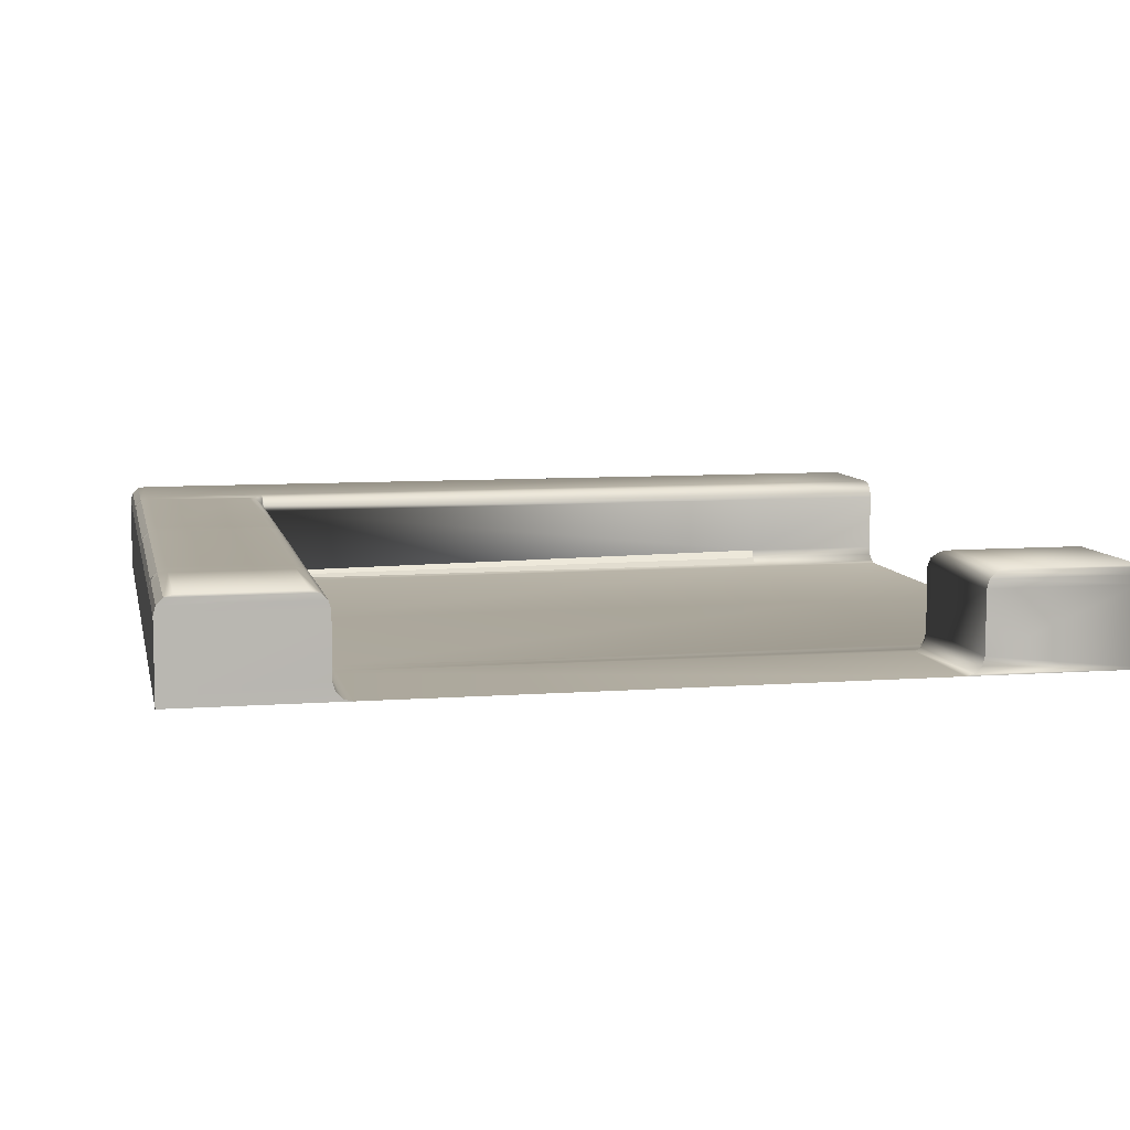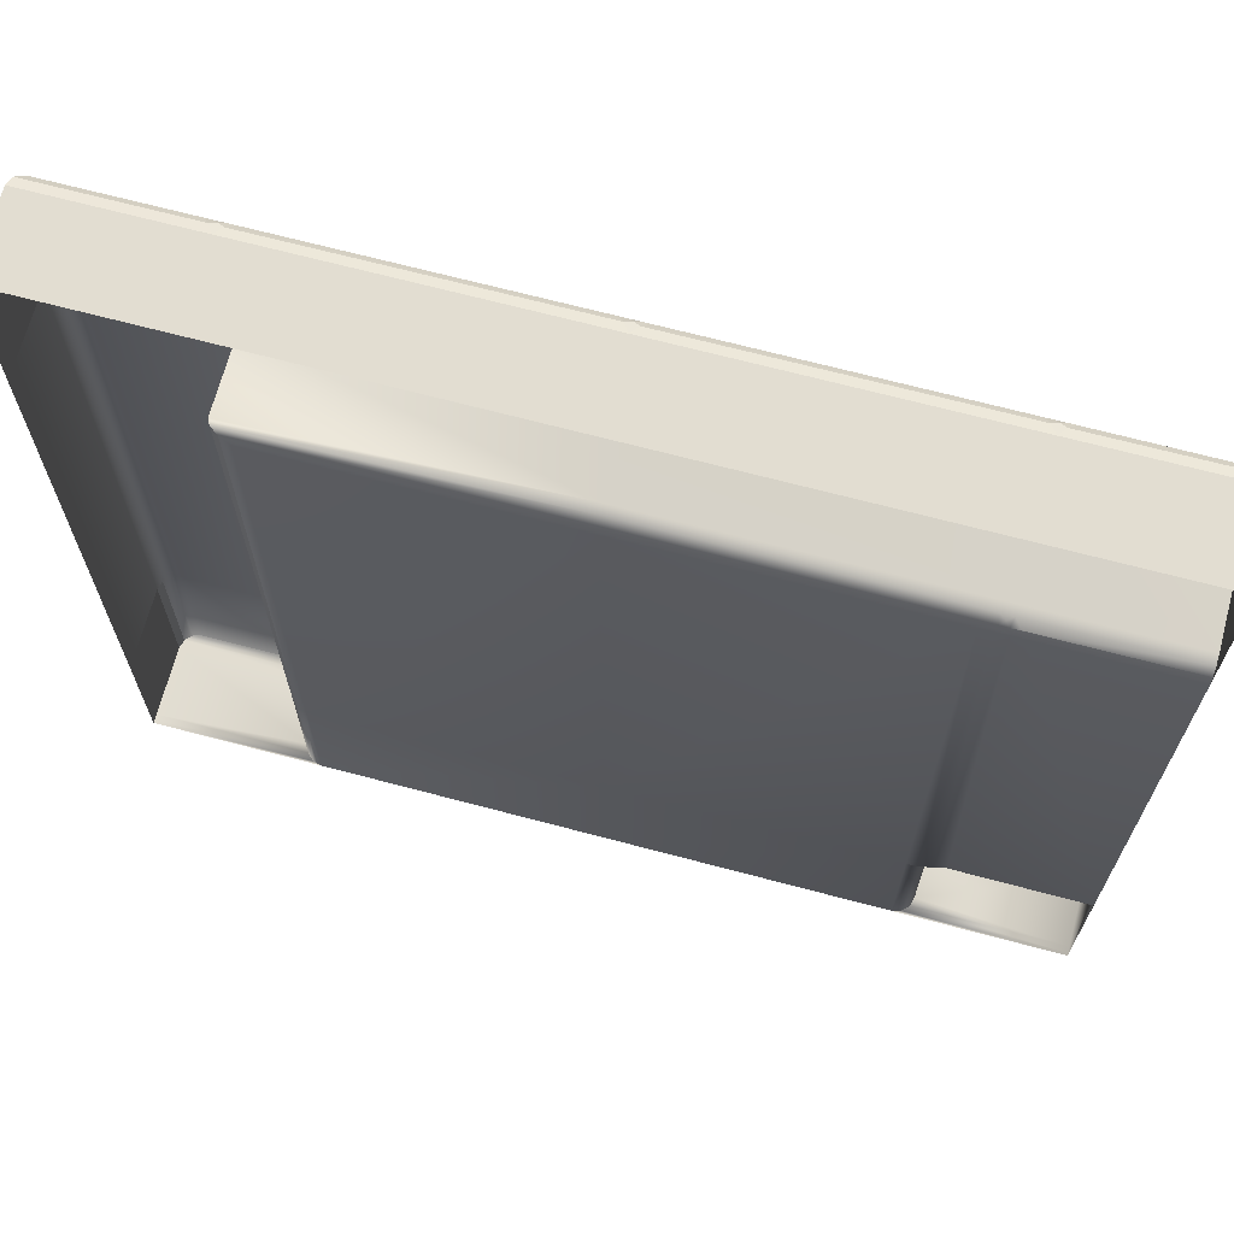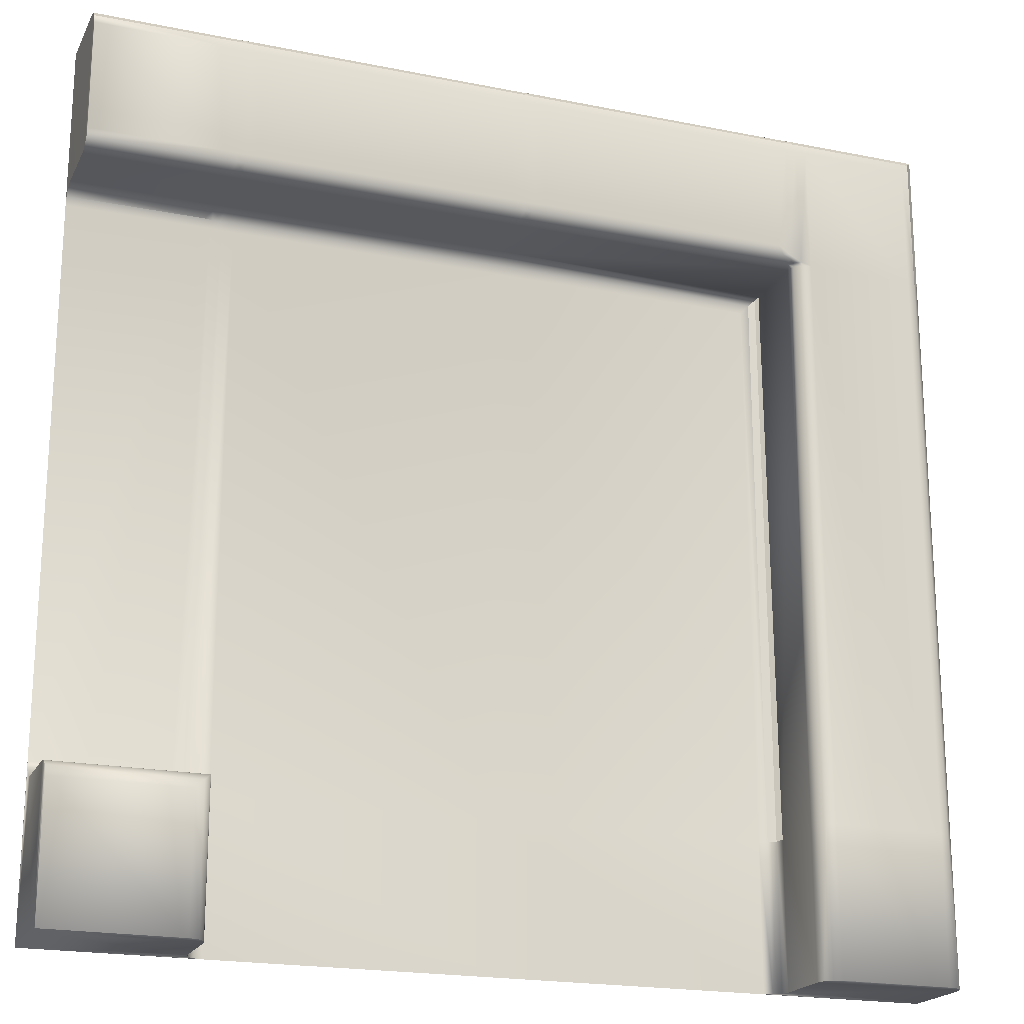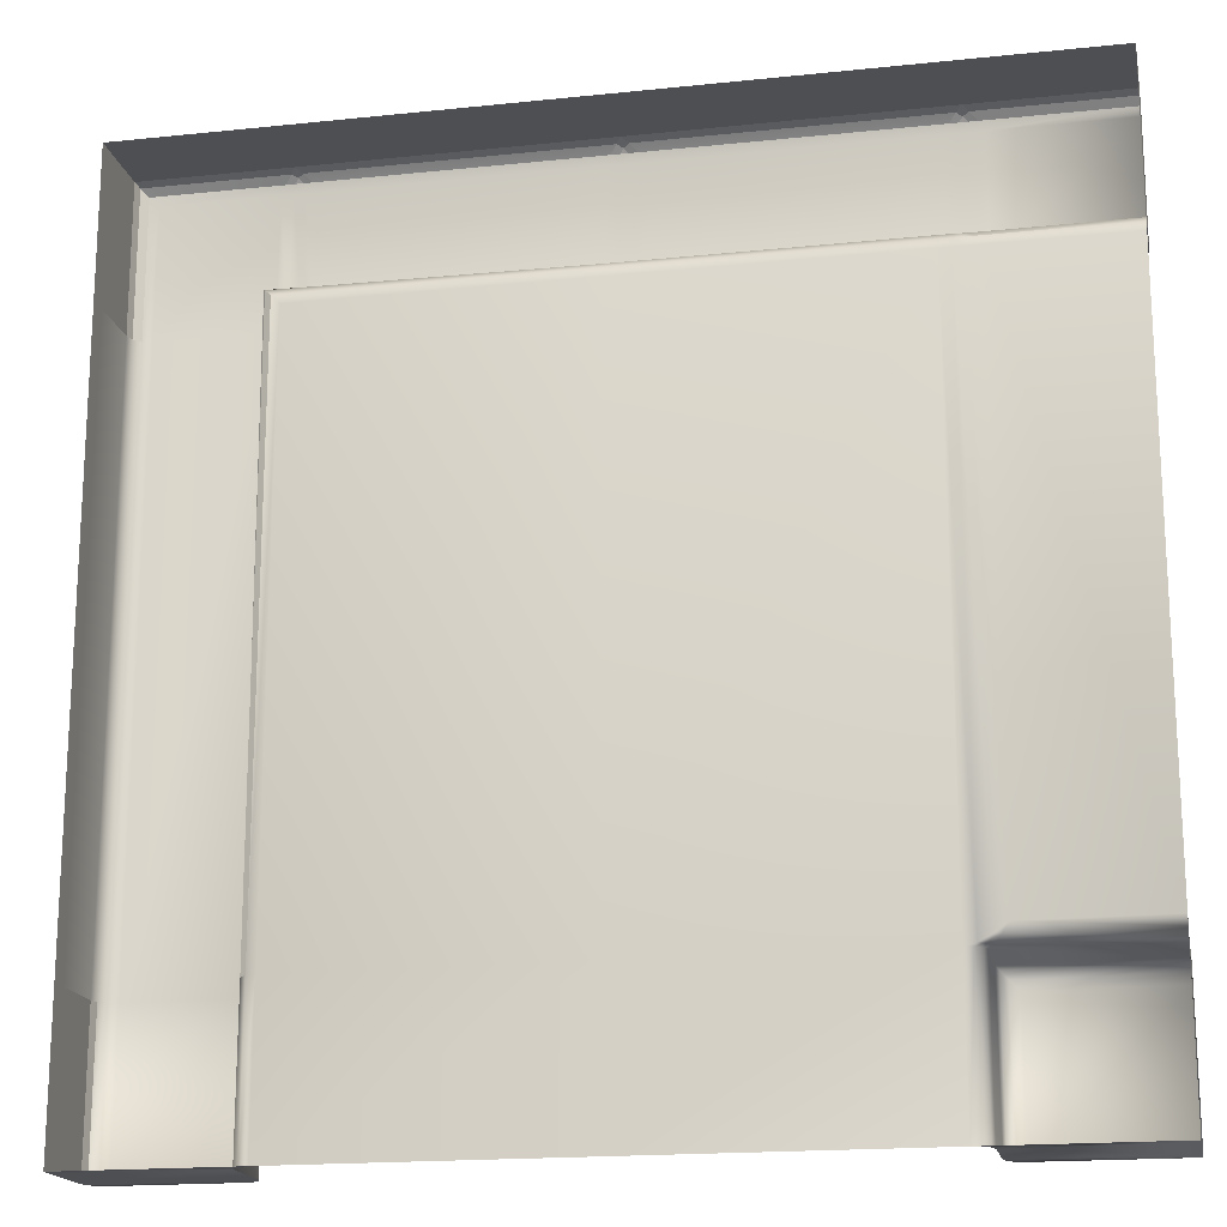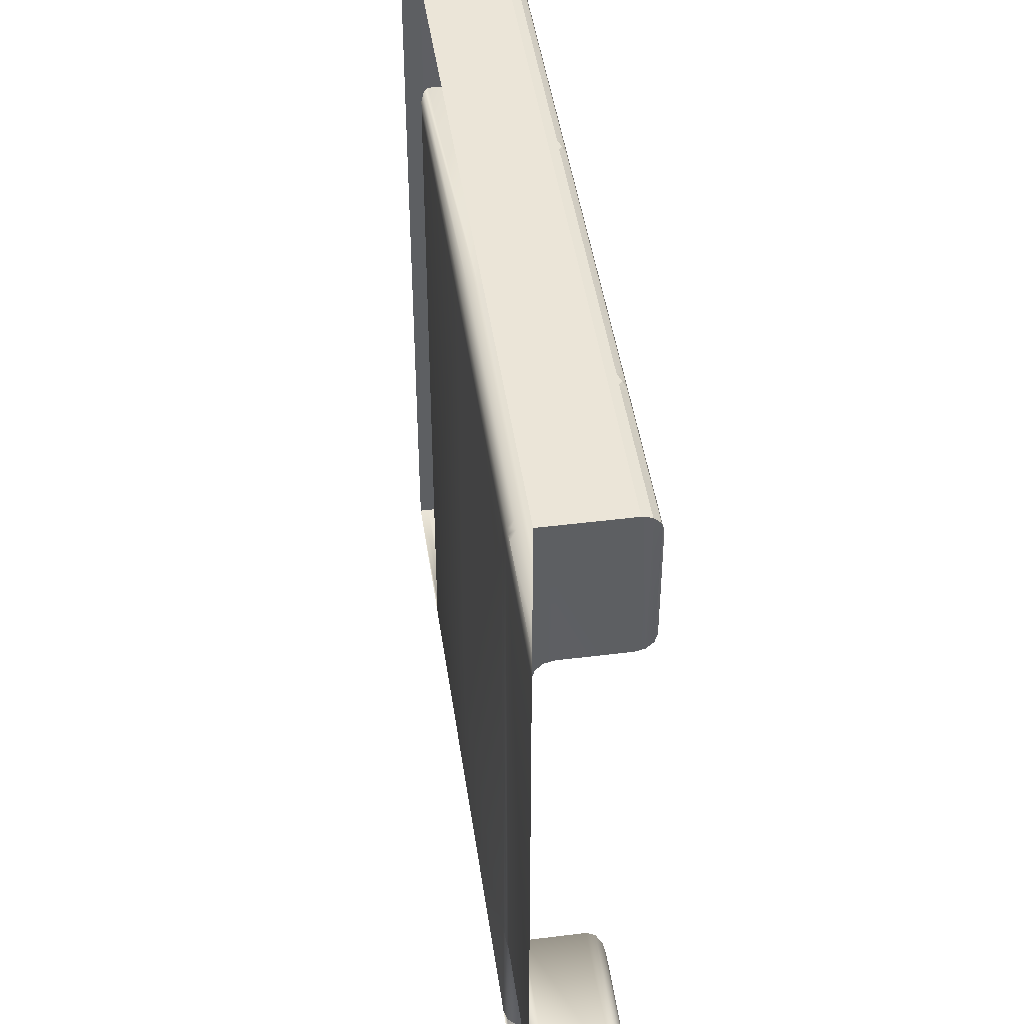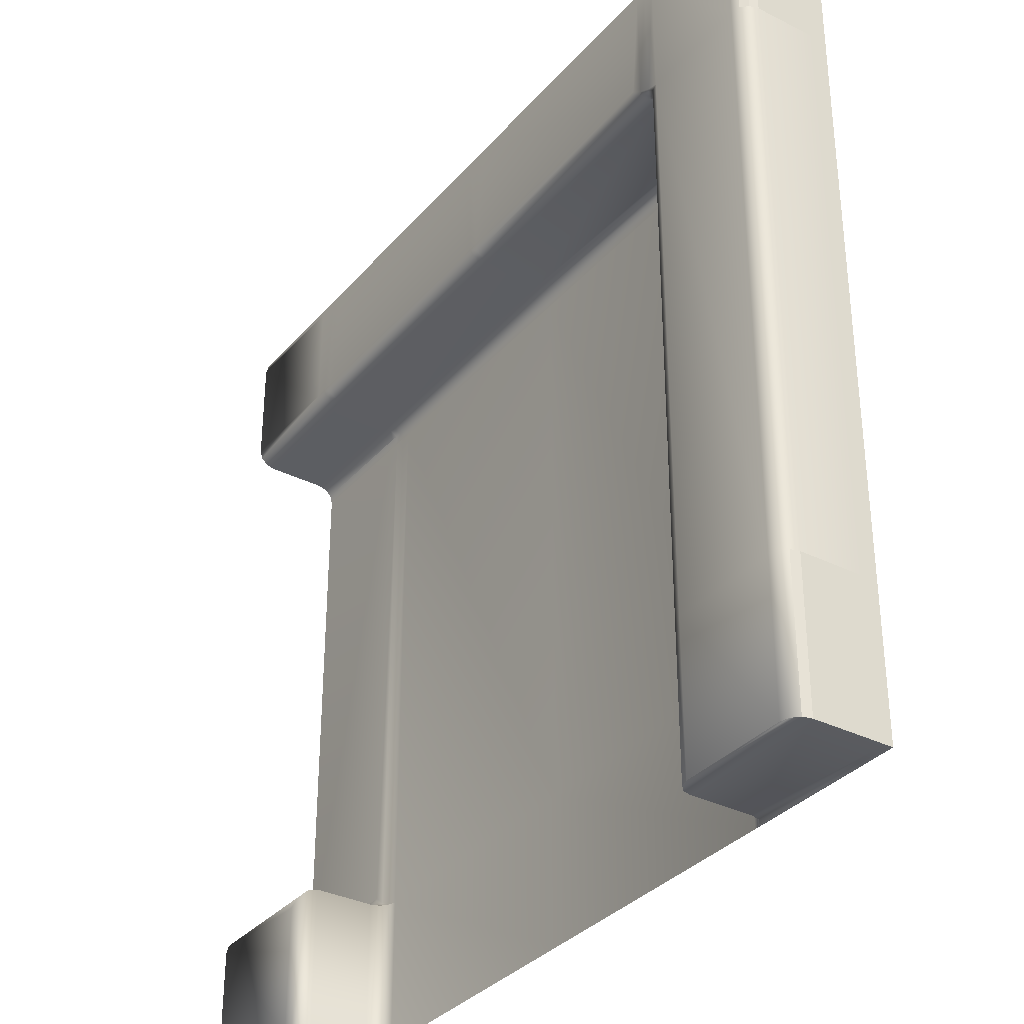
<metadata>
{"format":"obj","ext":"obj","renderer":"f3d","projection":"perspective","resolution":1024,"background":"white","views":[{"elev":8.0,"azim":78.2,"up":"+Y"},{"elev":68.4,"azim":14.9,"up":"+Z"},{"elev":-20.1,"azim":159.7,"up":"+Z"},{"elev":-17.8,"azim":11.6,"up":"+Z"},{"elev":45.9,"azim":81.8,"up":"+Z"},{"elev":-33.9,"azim":-124.3,"up":"+Z"}]}
</metadata>
<code>
o Map.01_Plane.004
v -0.5 0.00268 0.5
v -0.5 0 0.3321
v -0.5 0 0.5
v -0.332 0.02 0.5
v -0.5 0.08927 0.5
v -0.5 0.02 0.5
v 0.3384 0.09907 0.497
v 0.3363 0.1066 0.49
v 0.332 0.1032 0.4944
v -0.3256 0.09907 0.497
v -0.3277 0.1066 0.49
v -0.332 0.1032 0.4944
v 0.3277 0.1066 0.49
v -0.3384 0.09923 0.4973
v -0.3363 0.1066 0.49
v -0.3456 0.1066 0.49
v 0.3256 0.09923 0.4973
v 0.332 0.08927 0.5
v 0.004313 0.1066 0.49
v -0.004312 0.1066 0.49
v 0 0.1032 0.4944
v 0.3184 0.1066 0.49
v 0.006374 0.09907 0.497
v -0.006373 0.09923 0.4973
v 0 0.08927 0.5
v 0.01363 0.1066 0.49
v -0.49 0.1066 0.49
v -0.3184 0.1066 0.49
v -0.01363 0.1066 0.49
v -0.3293 0.01 -0.332
v -0.322 0.00134 0.3221
v -0.322 0.002679 -0.332
v 0 0.02 0.5
v -0.332 0.08927 0.5
v -0.3293 0.005 0.3294
v -0.5 0.02 -0.5
v -0.5 0.08927 -0.332
v -0.5 0.08927 -0.5
v 0.332 0.02 0.5
v 0.5 0.00268 0.5
v 0.332 -0 0.5
v 0.5 -0 0.5
v -0.5 0.00268 0.3321
v -0.332 0.00268 0.5
v -0.332 0 0.5
v 0.5 0.02 0.5
v -0.5 0.08927 0.3321
v -0.4973 0.09927 0.4973
v -0.4973 0.09927 0.3321
v -0.49 0.1066 0.3321
v 0.3456 0.1066 0.49
v 0.5 0.09927 0.4973
v 0.5 0.1066 0.49
v 0 0.00268 0.5
v 0 0 0.5
v -0.332 0.02 -0.332
v 0.5 0.08927 0.5
v 0.332 0.00268 0.5
v 0 0.01 0.5
v -0.4973 0.09927 -0.332
v -0.332 0.01 0.5
v 0.332 0.01 0.5
v -0.5 0.01 0.5
v 0.5 0.01 0.5
v -0.5 0.01 -0.332
v -0.5 0.02 -0.332
v -0.5 0.02 0.3321
v -0.5 0.01 -0.5
v -0.5 0.002679 -0.332
v -0.5 0.01 0.3321
v -0.5 0.002679 -0.5
v -0.5 0 -0.332
v -0.332 0.01 0.3321
v -0.4973 0.09927 -0.5
v -0.5 0 -0.5
v -0.332 0.08927 -0.332
v -0.3347 0.09927 -0.5
v -0.3347 0.09927 -0.332
v -0.332 0.08927 -0.5
v 0.332 0.02 -0.5
v 0.5 0.08927 -0.5
v 0.5 0.02 -0.5
v -0.312 0 -0.332
v -0.322 0.002679 -0.5
v 0.3384 0.01021 0.3291
v 0.3256 0.01004 0.3294
v 0.332 0.02 0.3321
v -0.02 0.1093 0.48
v 0.006667 0.1093 0.48
v -0.006666 0.1093 0.3521
v -0.006666 0.1093 0.48
v 0.332 0.08927 -0.5
v 0.3347 0.09927 -0.3347
v 0.3347 0.09927 -0.5
v 0.5 0.01 -0.3293
v 0.3456 0.002953 -0.3218
v 0.5 0.002679 -0.322
v -0.006373 0.09907 0.335
v -0.3184 0.1063 0.3423
v -0.01363 0.1066 0.3421
v 0.3386 -0 0.3121
v 0.352 -0 -0.312
v 0.3392 -0 -0.3218
v 0.5 0.02 -0.332
v 0.3384 0.01021 -0.329
v -0.004312 0.1069 0.3426
v 0 0.1032 0.3377
v 0.3462 0.002687 0.3221
v 0.5 0.01 0.3294
v 0.5 0.00268 0.3221
v 0.312 -0 0.3121
v 0.3246 -0 -0.3291
v 0.312 -0 -0.332
v -0.3293 0.01 -0.5
v 0 0.02 0.3321
v -0.332 0.08927 0.3321
v 0 0.08927 0.3321
v 0.5 0.08927 0.3321
v -0.352 0.1093 -0.332
v -0.3422 0.1063 0.3321
v -0.342 0.1066 -0.332
v -0.332 0.02 -0.5
v 0.3253 0.1093 0.48
v 0.3386 0.1093 0.3521
v 0.3253 0.1093 0.3521
v 0.352 0.1093 -0.5
v 0.5 0.1093 -0.352
v 0.5 0.1093 -0.5
v -0.48 0.1093 0.3321
v -0.352 0.1093 0.48
v -0.352 0.1093 0.3321
v 0.5 0.08927 -0.332
v 0.332 0.02 -0.332
v -0.312 0.1093 0.3521
v -0.02 0.1093 0.3521
v 0.332 0.08927 0.3321
v 0.5 0.02 0.3321
v 0 0 0.3121
v -0 0 -0.332
v -0.48 0.1093 -0.5
v -0.352 0.1093 -0.5
v -0.312 0 -0.5
v -0 0 -0.5
v 0.312 0.1093 0.3521
v 0.02 0.1093 0.48
v 0.312 0.1093 0.48
v -0.3253 0.1093 0.48
v -0.312 0.1093 0.48
v -0.3386 0.1093 0.48
v 0.3386 0.1093 0.48
v 0.352 0.1093 0.48
v 0.3253 -0 0.3121
v 0.006374 0.09923 0.3347
v 0.3456 0.1063 0.3423
v 0.352 0.1093 0.3521
v 0.3277 0.002382 0.3215
v 0.3184 0.002953 0.3219
v 0.3256 0.09907 0.335
v 0.3384 0.09923 0.3347
v 0.3277 0.1069 0.3426
v 0.332 0.1032 0.3377
v 0.3184 0.1066 0.3421
v 0.004313 0.1069 0.3426
v 0.01363 0.1063 0.3423
v -0.3349 0.09909 0.3321
v -0.3256 0.09907 0.335
v 0.3456 0.002658 0.322
v 0.352 -0 0.3121
v 0.3363 0.1069 0.3426
v -0.3248 0.1093 0.3422
v 0.3365 0.002338 -0.3263
v 0.329 0.01018 -0.332
v -0.3351 0.1069 0.3344
v -0.3307 0.1036 0.3344
v -0.3394 0.1093 0.335
v -0.3274 0.1069 0.3377
v -0.48 0.1093 0.48
v 0.5 -0 -0.312
v 0.5 -0 0.3121
v -0.49 0.1066 -0.332
v 0.006667 0.1093 0.3521
v -0.342 0.1066 -0.5
v 0 0.01 0.3294
v 0.5 0.1093 0.48
v 0.5 0.1093 0.3521
v 0.02 0.1093 0.3521
v 0.5 0.09927 -0.3347
v 0.342 0.1066 -0.5
v 0.352 0.1093 -0.352
v -0.48 0.1093 -0.332
v -0.49 0.1066 -0.5
v 0.5 0.1066 0.3421
v 0.5 0.1066 -0.342
v 0.342 0.1066 -0.342
v 0.5 0.01 -0.5
v 0.3218 0.002968 -0.332
v 0.3293 0.01 -0.5
v 0.322 0.002679 -0.5
v 0.3363 0.002382 0.3215
v 0.3456 0.002688 0.3221
v 0.332 0.006103 0.3265
v 0.3288 0.002355 -0.3297
v 0.3332 0.005664 -0.3296
v -0.312 0 0.3121
v 0 0.00268 0.3221
v 0.5 0.09927 0.3348
v 0.312 -0 -0.5
v 0.5 0.1066 -0.5
v 0.5 0.09927 -0.5
v 0.5 0.002679 -0.5
v 0.5 -0 -0.5
v 0.332 0.08927 -0.332
f 1 2 3
f 4 5 6
f 7 8 9
f 10 11 12
f 13 9 8
f 14 15 16
f 7 17 18
f 19 20 21
f 17 13 22
f 23 24 25
f 23 19 21
f 11 15 12
f 10 25 24
f 26 17 22
f 27 14 16
f 28 24 29
f 30 31 32
f 33 34 4
f 30 35 31
f 36 37 38
f 39 25 33
f 40 41 42
f 1 43 2
f 44 3 45
f 10 14 34
f 46 18 39
f 47 48 49
f 23 18 17
f 49 27 50
f 51 52 53
f 54 45 55
f 24 20 29
f 14 5 34
f 56 35 30
f 7 57 52
f 58 59 54
f 60 38 37
f 58 55 41
f 54 61 44
f 40 62 58
f 44 63 1
f 64 39 62
f 62 33 59
f 61 6 63
f 59 4 61
f 36 65 66
f 67 5 47
f 68 69 65
f 70 6 67
f 1 70 43
f 71 72 69
f 4 34 5
f 7 51 8
f 10 28 11
f 14 12 15
f 7 9 17
f 17 9 13
f 23 21 24
f 23 26 19
f 10 34 25
f 26 23 17
f 27 48 14
f 28 10 24
f 33 25 34
f 36 66 37
f 39 18 25
f 40 58 41
f 44 1 3
f 10 12 14
f 46 57 18
f 47 5 48
f 23 25 18
f 49 48 27
f 51 7 52
f 54 44 45
f 24 21 20
f 14 48 5
f 56 73 35
f 7 18 57
f 58 62 59
f 60 74 38
f 58 54 55
f 54 59 61
f 40 64 62
f 44 61 63
f 64 46 39
f 62 39 33
f 61 4 6
f 59 33 4
f 36 68 65
f 67 6 5
f 68 71 69
f 70 63 6
f 1 63 70
f 71 75 72
f 76 77 78
f 74 79 38
f 80 81 82
f 83 84 32
f 85 86 87
f 88 28 29
f 89 90 91
f 92 93 94
f 95 96 97
f 98 99 100
f 101 102 103
f 104 105 95
f 98 106 107
f 108 109 110
f 111 112 113
f 30 84 114
f 115 116 117
f 46 118 57
f 119 120 121
f 79 56 122
f 123 124 125
f 43 72 2
f 126 127 128
f 129 130 131
f 132 133 104
f 134 88 135
f 81 104 82
f 136 137 87
f 83 138 139
f 140 119 141
f 142 139 143
f 144 145 146
f 147 28 148
f 16 149 130
f 149 11 147
f 150 51 151
f 152 103 112
f 98 153 117
f 154 124 155
f 86 156 157
f 158 159 136
f 158 160 161
f 125 162 144
f 124 160 125
f 163 107 106
f 157 152 111
f 153 163 164
f 165 166 116
f 101 167 168
f 169 161 160
f 89 26 145
f 20 89 91
f 29 91 88
f 99 170 134
f 171 96 105
f 172 105 133
f 165 173 174
f 175 120 131
f 175 176 173
f 176 174 173
f 88 90 135
f 165 121 120
f 50 177 129
f 166 117 116
f 178 168 179
f 117 87 115
f 129 180 50
f 168 110 179
f 151 124 150
f 145 181 89
f 121 77 182
f 146 26 22
f 156 101 152
f 35 115 183
f 123 144 146
f 180 74 60
f 155 184 185
f 100 134 135
f 158 164 162
f 162 186 144
f 176 99 166
f 117 158 136
f 93 132 187
f 188 189 126
f 190 131 119
f 139 111 113
f 190 191 180
f 192 155 185
f 97 102 178
f 177 16 130
f 189 193 127
f 94 194 188
f 195 80 82
f 165 76 78
f 196 197 198
f 172 80 197
f 22 123 146
f 181 106 90
f 90 100 135
f 199 85 200
f 199 156 201
f 96 103 102
f 164 181 186
f 172 202 203
f 112 196 113
f 112 171 202
f 171 203 202
f 130 175 131
f 149 170 175
f 147 134 170
f 32 204 83
f 204 205 138
f 31 183 205
f 206 154 192
f 118 159 206
f 56 116 73
f 207 196 198
f 133 92 80
f 121 141 119
f 85 137 109
f 157 183 86
f 111 205 157
f 86 115 87
f 167 108 110
f 194 187 193
f 122 38 79
f 166 174 176
f 165 120 173
f 175 173 120
f 175 170 176
f 50 27 177
f 188 194 189
f 177 27 16
f 189 194 193
f 105 203 171
f 172 196 202
f 112 202 196
f 112 103 171
f 32 31 204
f 204 31 205
f 31 35 183
f 167 200 108
f 184 192 185
f 140 182 191
f 208 126 128
f 182 74 191
f 57 206 52
f 50 60 49
f 123 8 150
f 114 71 68
f 84 75 71
f 188 209 94
f 122 68 36
f 30 122 56
f 137 64 109
f 210 197 195
f 211 198 210
f 127 208 128
f 193 209 208
f 210 104 95
f 49 37 47
f 81 94 209
f 210 95 97
f 211 97 178
f 192 52 206
f 151 53 184
f 143 113 207
f 187 81 209
f 109 40 110
f 159 169 154
f 110 42 179
f 200 167 199
f 184 53 192
f 140 141 182
f 208 188 126
f 182 77 74
f 114 84 71
f 84 142 75
f 188 208 209
f 210 198 197
f 211 207 198
f 127 193 208
f 193 187 209
f 195 82 104
f 211 210 97
f 192 53 52
f 109 64 40
f 108 200 85
f 110 40 42
f 67 37 66
f 70 66 65
f 43 65 69
f 76 79 77
f 74 77 79
f 80 92 81
f 83 142 84
f 85 201 86
f 88 148 28
f 89 181 90
f 92 212 93
f 95 105 96
f 98 166 99
f 101 168 102
f 104 133 105
f 98 100 106
f 108 85 109
f 111 152 112
f 30 32 84
f 115 73 116
f 46 137 118
f 119 131 120
f 79 76 56
f 123 150 124
f 43 69 72
f 126 189 127
f 129 177 130
f 132 212 133
f 134 148 88
f 81 132 104
f 136 118 137
f 83 204 138
f 140 190 119
f 142 83 139
f 144 186 145
f 147 11 28
f 16 15 149
f 149 15 11
f 150 8 51
f 152 101 103
f 98 107 153
f 154 169 124
f 86 201 156
f 158 161 159
f 158 162 160
f 125 160 162
f 124 169 160
f 157 156 152
f 153 107 163
f 165 174 166
f 101 199 167
f 89 19 26
f 20 19 89
f 29 20 91
f 171 103 96
f 172 203 105
f 88 91 90
f 165 78 121
f 166 98 117
f 178 102 168
f 117 136 87
f 129 190 180
f 168 167 110
f 151 155 124
f 145 186 181
f 121 78 77
f 146 145 26
f 156 199 101
f 35 73 115
f 123 125 144
f 180 191 74
f 155 151 184
f 100 99 134
f 158 153 164
f 162 164 186
f 176 170 99
f 117 153 158
f 93 212 132
f 190 129 131
f 139 138 111
f 190 140 191
f 192 154 155
f 97 96 102
f 94 93 194
f 195 197 80
f 165 116 76
f 196 172 197
f 172 133 80
f 22 13 123
f 181 163 106
f 90 106 100
f 199 201 85
f 164 163 181
f 130 149 175
f 149 147 170
f 147 148 134
f 206 159 154
f 118 136 159
f 56 76 116
f 207 113 196
f 133 212 92
f 121 182 141
f 85 87 137
f 157 205 183
f 111 138 205
f 86 183 115
f 194 93 187
f 122 36 38
f 57 118 206
f 50 180 60
f 123 13 8
f 122 114 68
f 30 114 122
f 137 46 64
f 210 195 104
f 49 60 37
f 81 92 94
f 151 51 53
f 143 139 113
f 187 132 81
f 159 161 169
f 67 47 37
f 70 67 66
f 43 70 65

</code>
